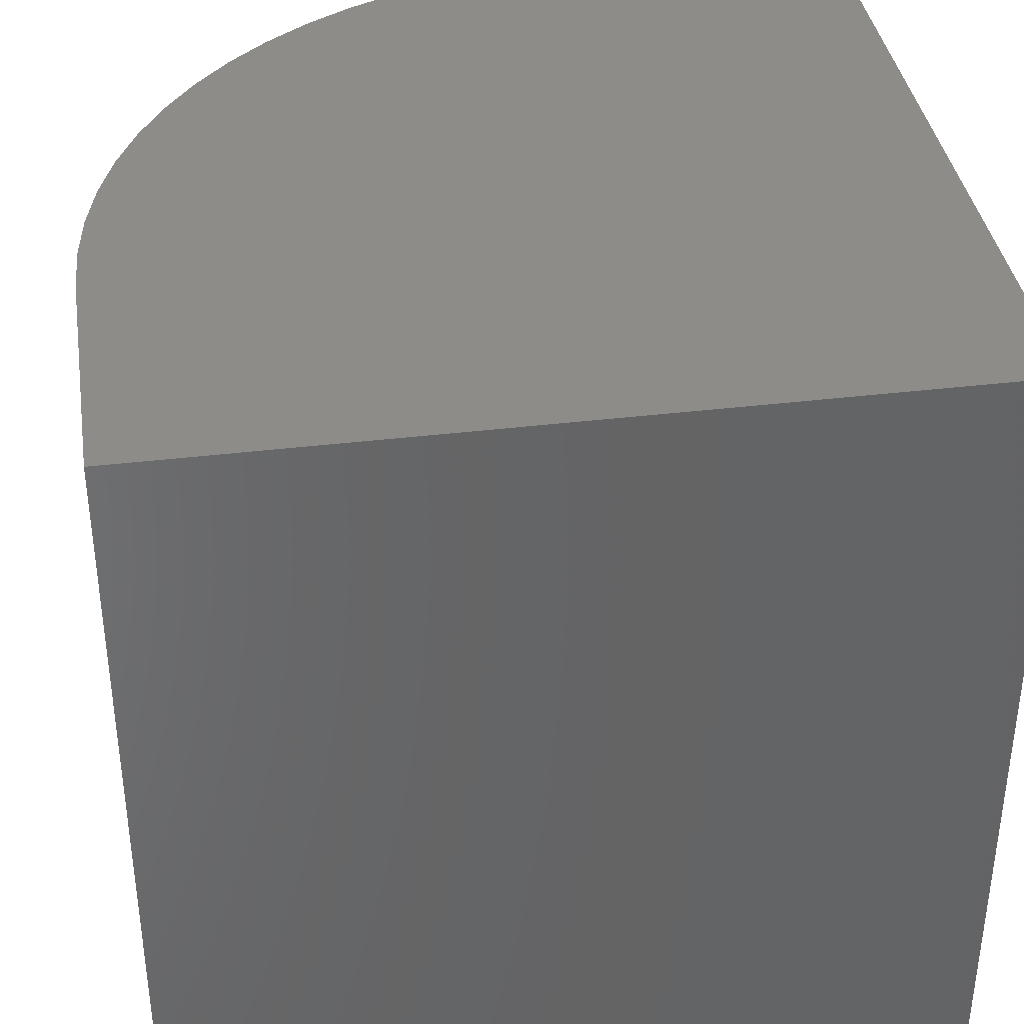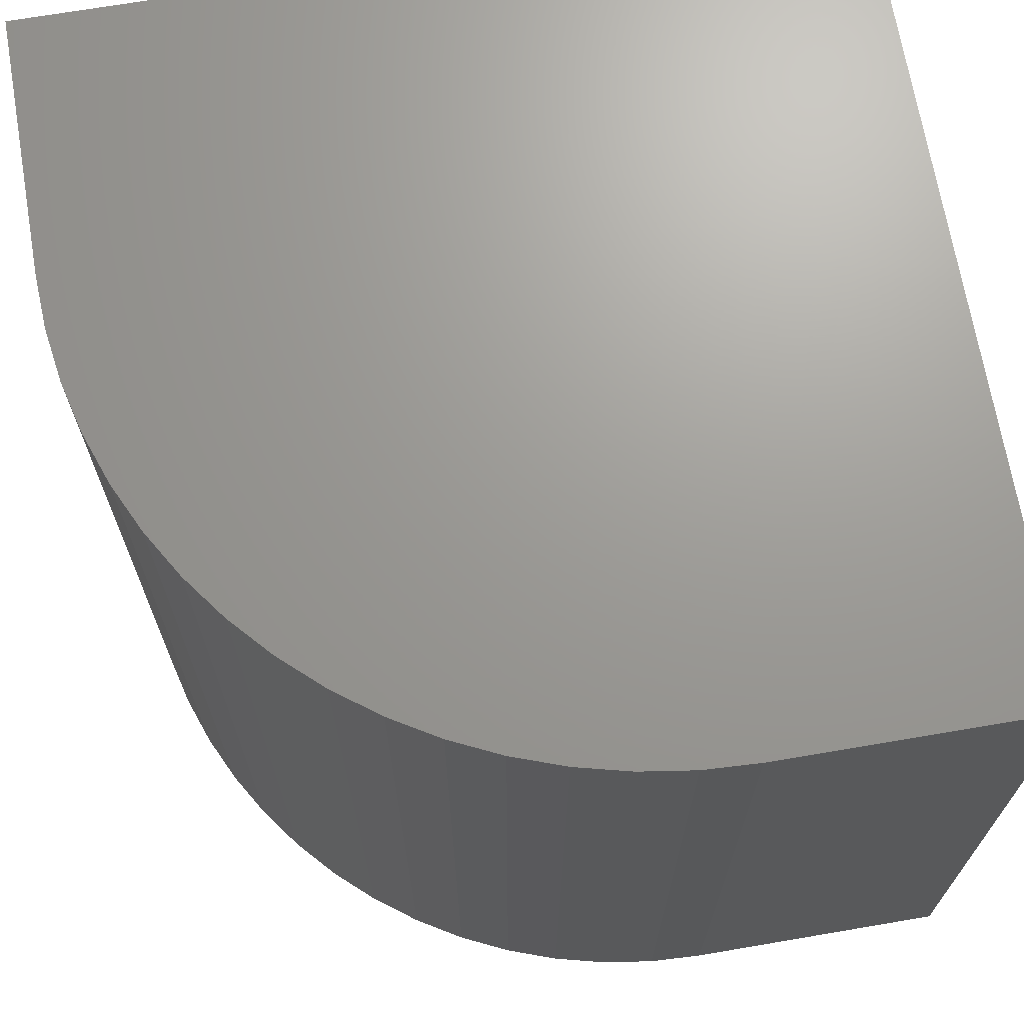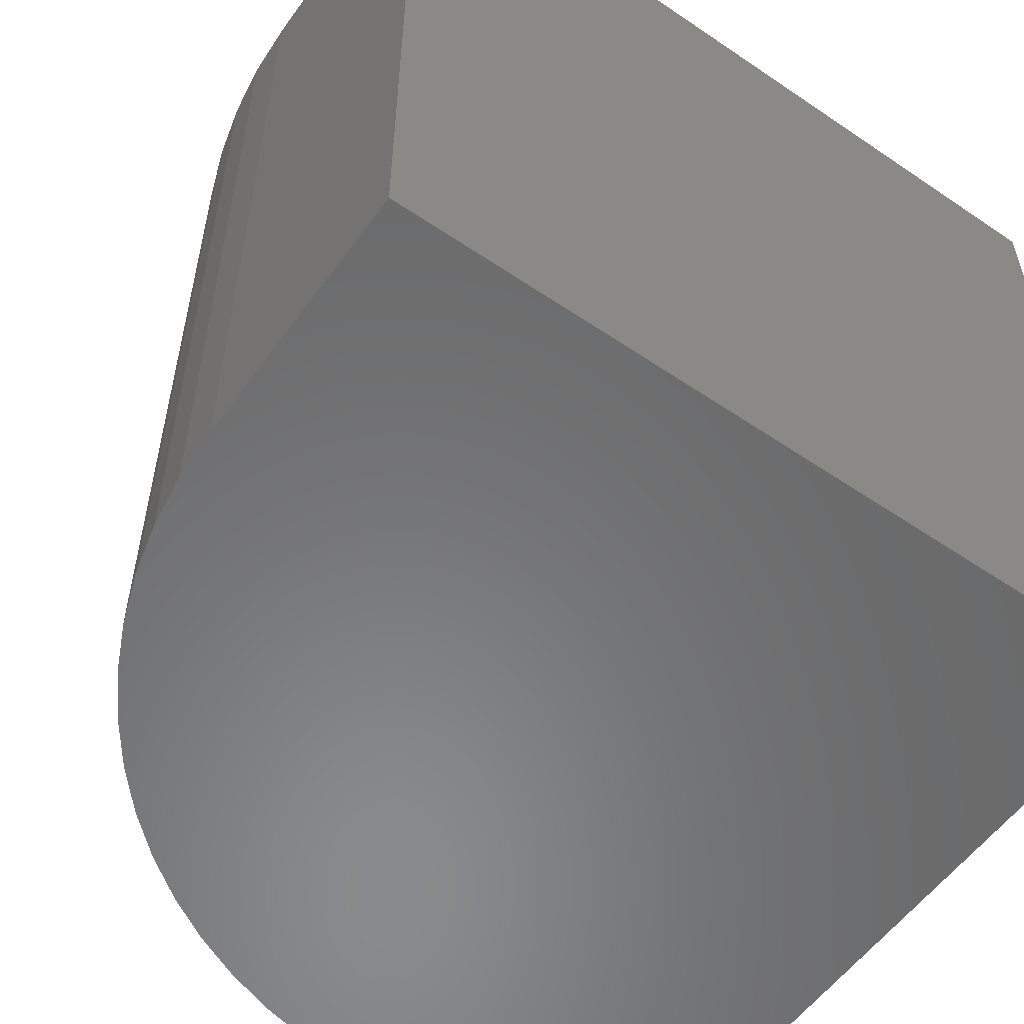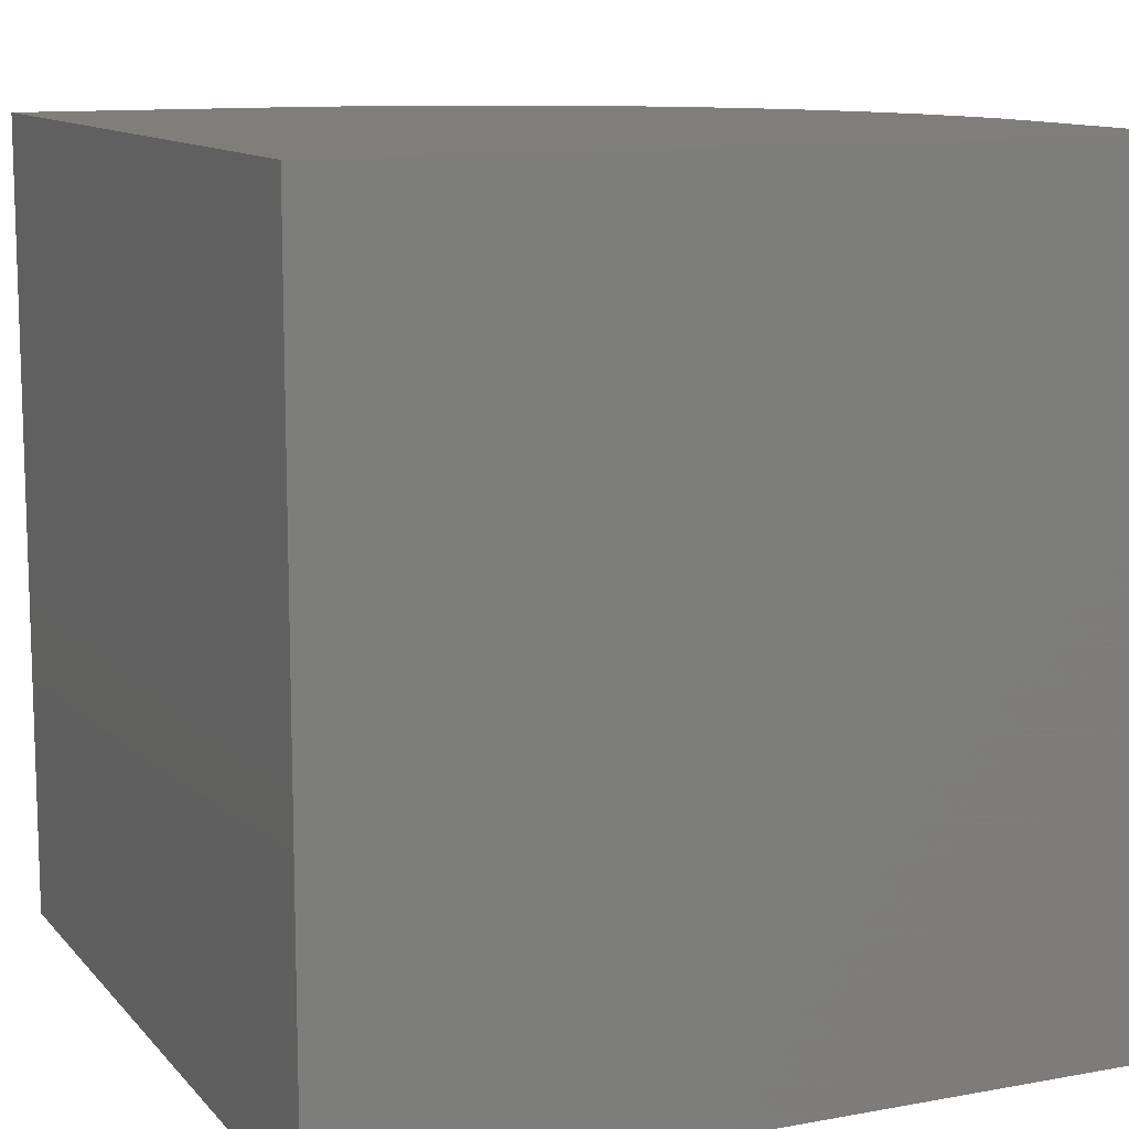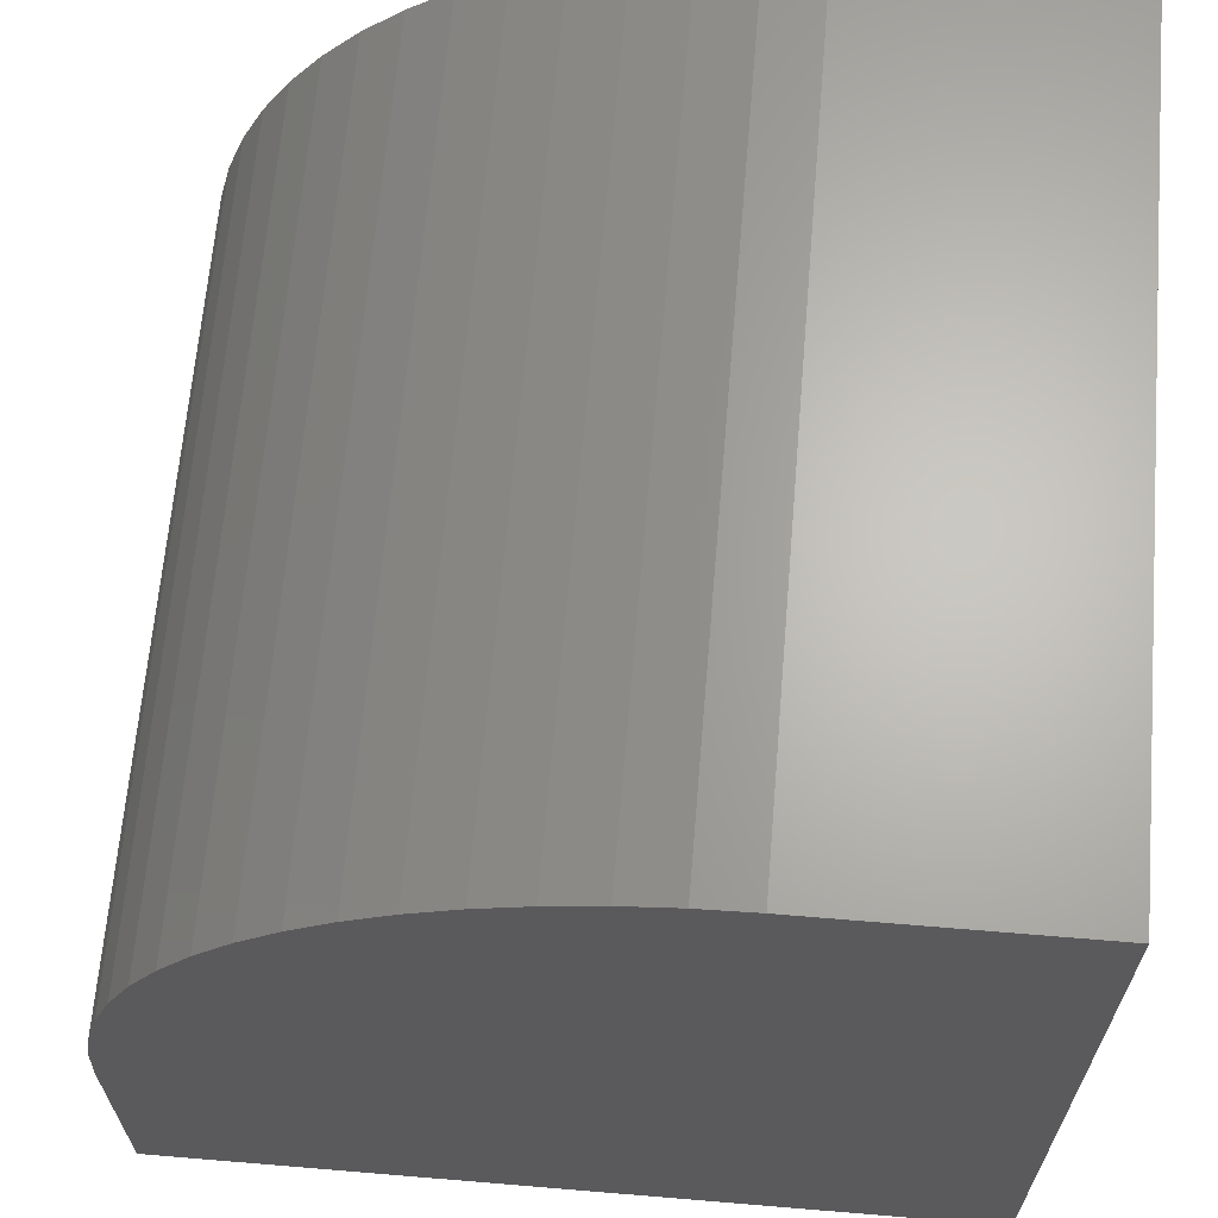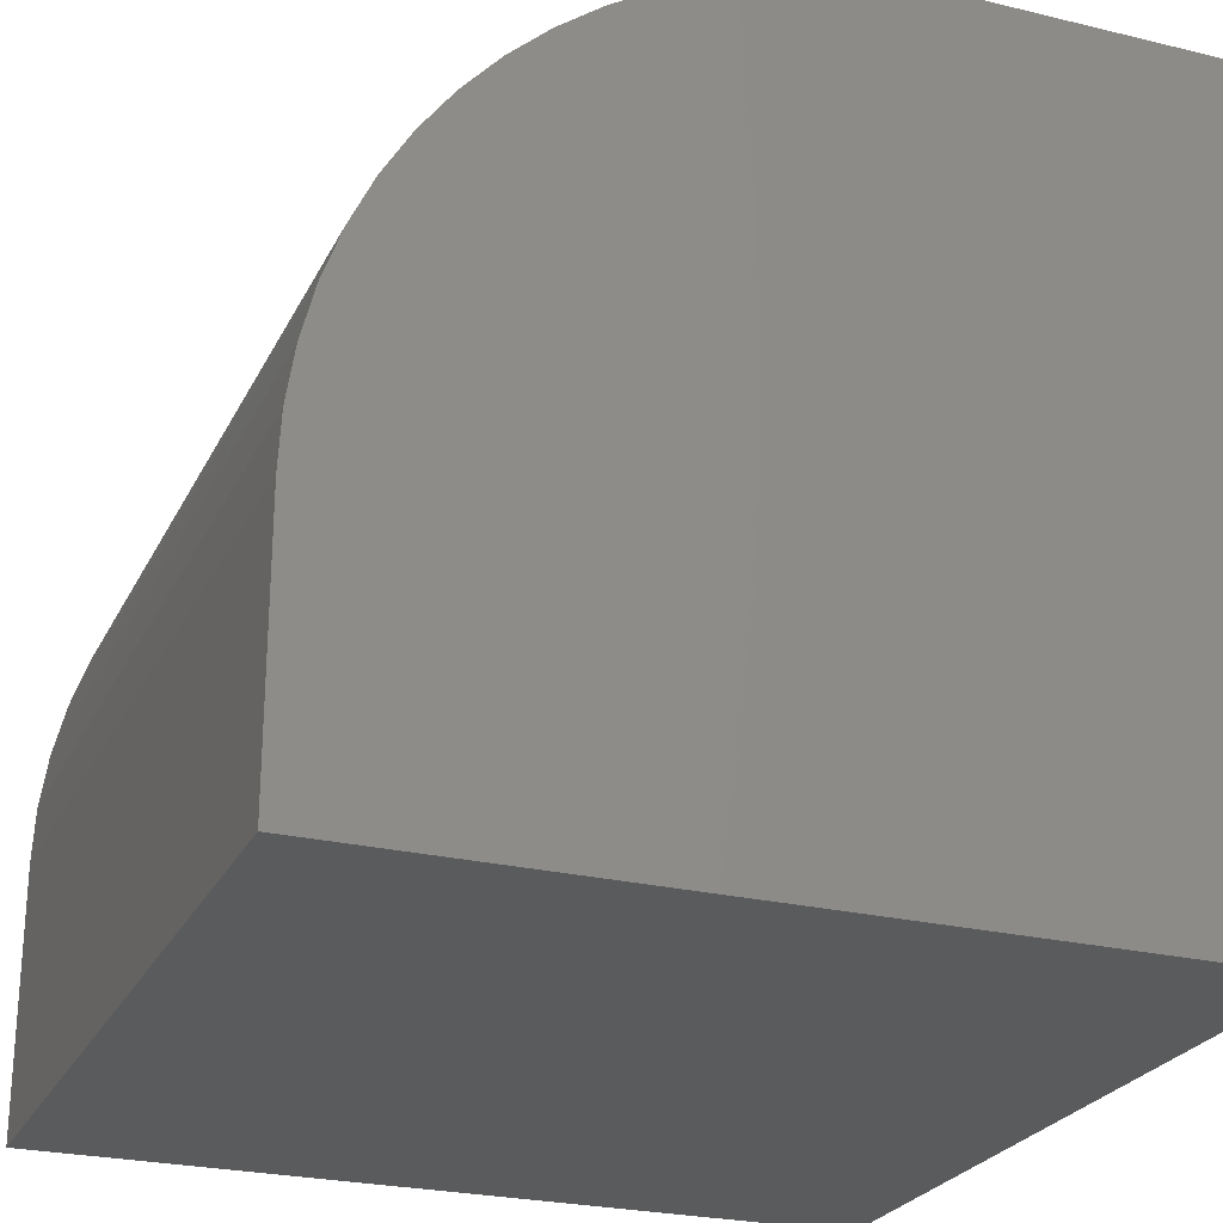
<metadata>
{"format":"stl","ext":"stl","renderer":"f3d","projection":"perspective","resolution":1024,"background":"white","views":[{"elev":37.9,"azim":171.2,"up":"+Y"},{"elev":69.3,"azim":80.3,"up":"+Y"},{"elev":-56.2,"azim":144.6,"up":"+Y"},{"elev":11.4,"azim":-114.1,"up":"+Y"},{"elev":65.4,"azim":-175.2,"up":"+Z"},{"elev":-25.2,"azim":158.7,"up":"+Z"}]}
</metadata>
<code>
# stl→obj: 40 verts, 76 faces
v 0 10 10
v 0 10 0
v 0 0 10
v 0 0 0
v 3.238 10 10
v 3.238 0 10
v 10 0 3.238
v 10 0 0
v 10 10 3.238
v 10 10 0
v 9.967 10 3.901
v 5.826 10 9.485
v 6.426 10 9.202
v 3.901 10 9.967
v 9.202 10 6.426
v 9.485 10 5.826
v 4.557 10 9.87
v 5.201 10 9.709
v 9.709 10 5.201
v 9.87 10 4.557
v 6.995 10 8.86
v 7.528 10 8.465
v 8.02 10 8.02
v 8.465 10 7.528
v 8.86 10 6.995
v 9.967 0 3.901
v 9.87 0 4.557
v 9.709 0 5.201
v 5.826 0 9.485
v 5.201 0 9.709
v 9.485 0 5.826
v 9.202 0 6.426
v 8.86 0 6.995
v 8.465 0 7.528
v 8.02 0 8.02
v 7.528 0 8.465
v 6.995 0 8.86
v 6.426 0 9.202
v 4.557 0 9.87
v 3.901 0 9.967
f 1 2 3
f 3 2 4
f 5 1 6
f 6 1 3
f 7 8 9
f 9 8 10
f 2 10 4
f 4 10 8
f 9 10 2
f 9 2 11
f 12 13 2
f 1 5 2
f 2 5 14
f 2 15 16
f 14 17 2
f 2 17 18
f 2 18 12
f 16 19 2
f 2 19 20
f 2 20 11
f 13 21 2
f 2 21 22
f 2 22 23
f 23 24 2
f 2 24 25
f 2 25 15
f 6 3 4
f 4 8 7
f 7 26 4
f 4 26 27
f 4 27 28
f 29 30 4
f 28 31 4
f 4 31 32
f 4 32 33
f 33 34 4
f 4 34 35
f 4 35 36
f 36 37 4
f 4 37 38
f 4 38 29
f 30 39 4
f 4 39 40
f 4 40 6
f 5 6 40
f 5 40 14
f 14 40 39
f 14 39 17
f 17 39 30
f 17 30 18
f 18 30 29
f 18 29 12
f 12 29 38
f 12 38 13
f 13 38 37
f 13 37 21
f 21 37 36
f 21 36 22
f 22 36 35
f 22 35 23
f 23 35 34
f 23 34 24
f 24 34 33
f 24 33 25
f 25 33 32
f 25 32 15
f 15 32 31
f 15 31 16
f 16 31 28
f 16 28 19
f 19 28 27
f 19 27 20
f 20 27 26
f 20 26 11
f 11 26 7
f 11 7 9

</code>
